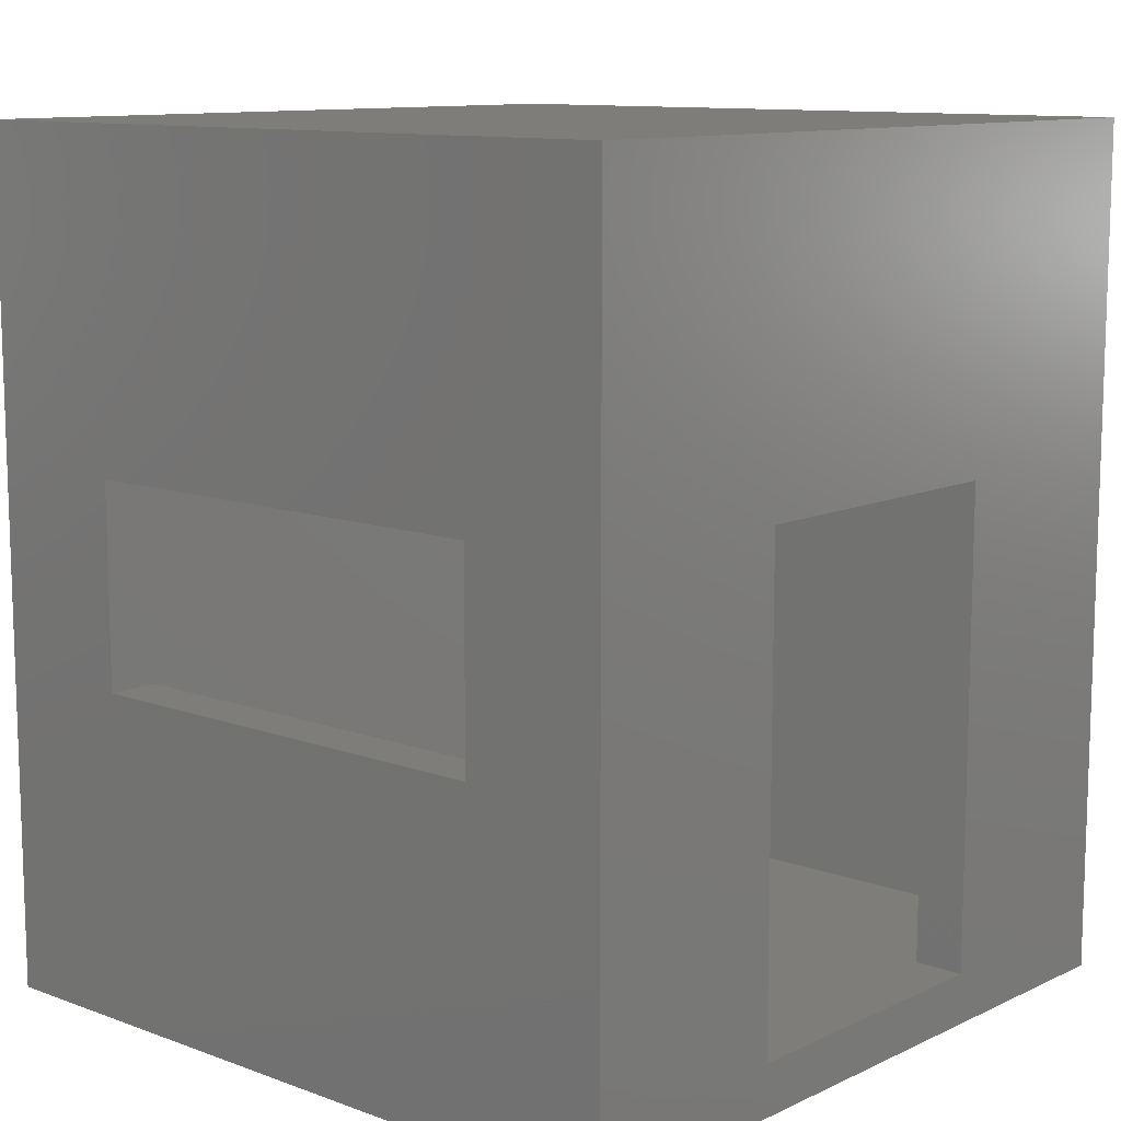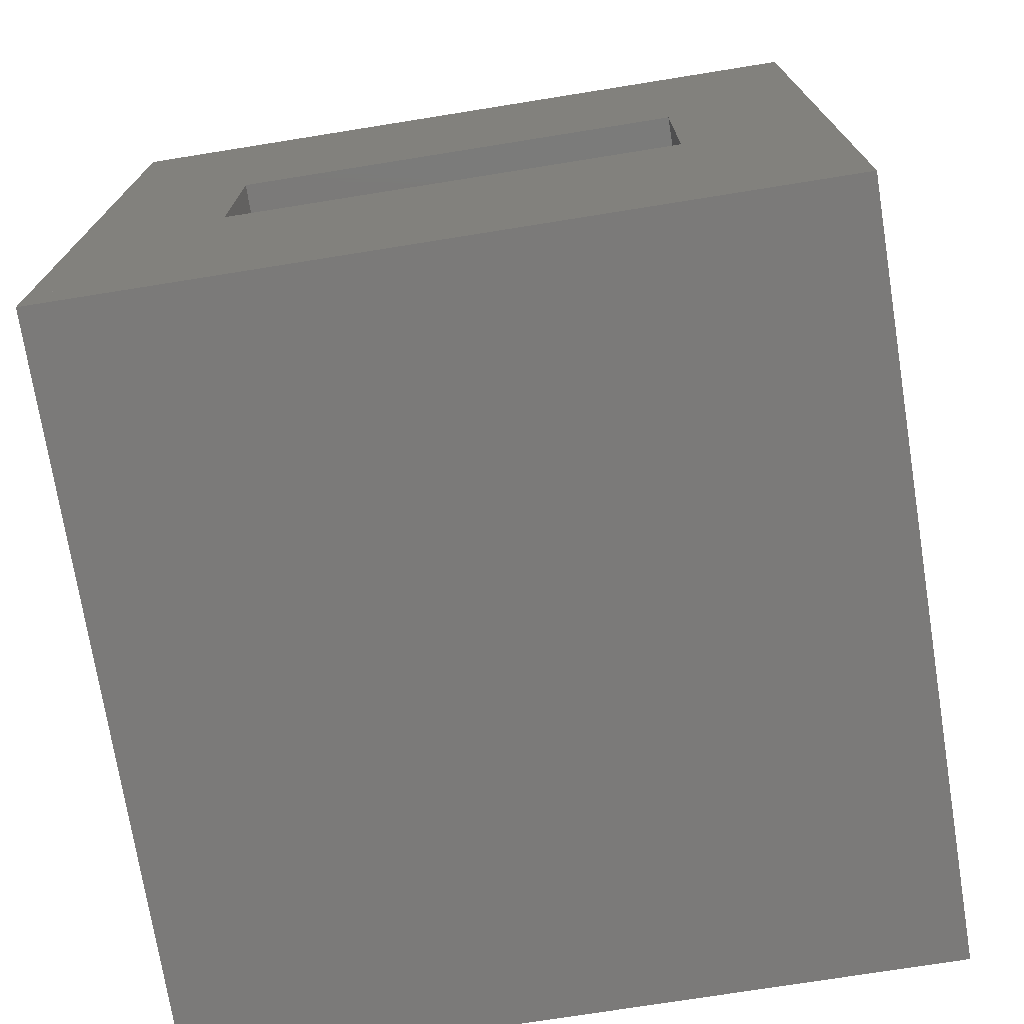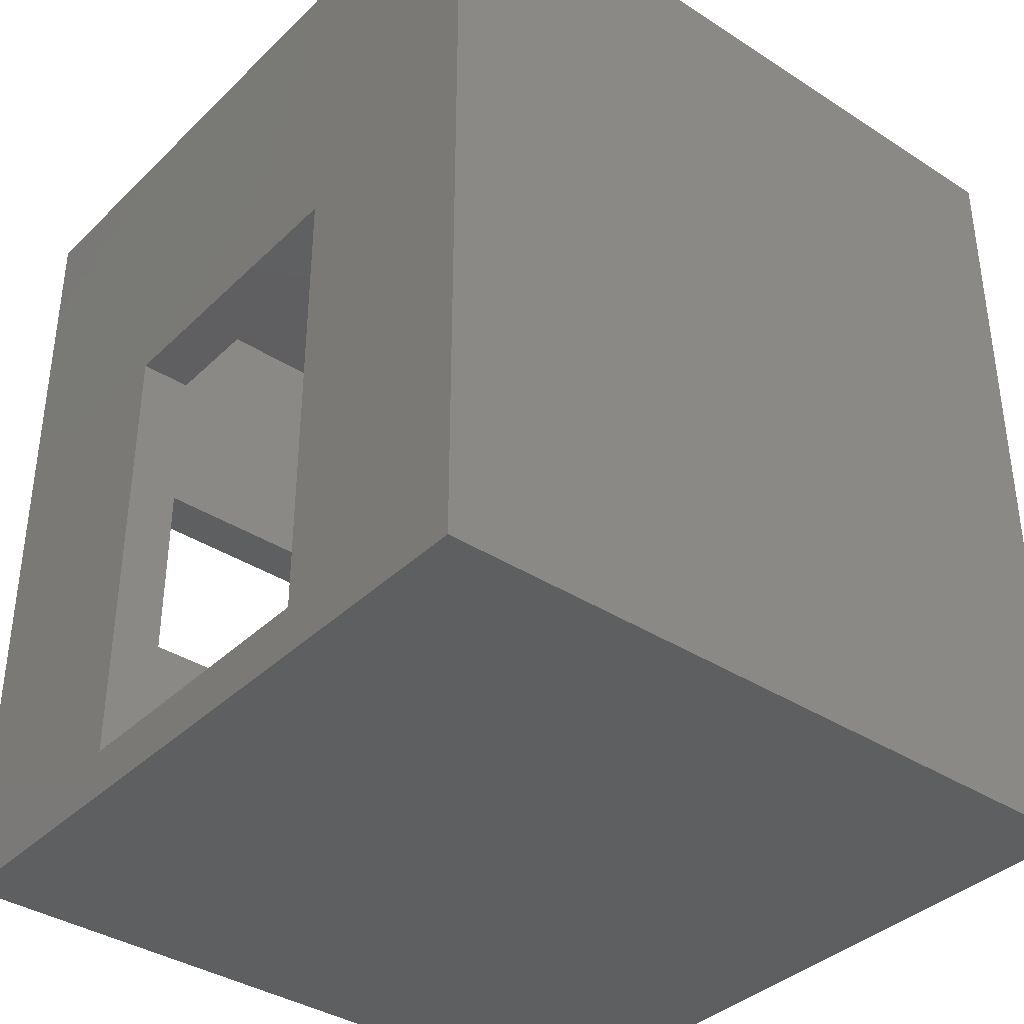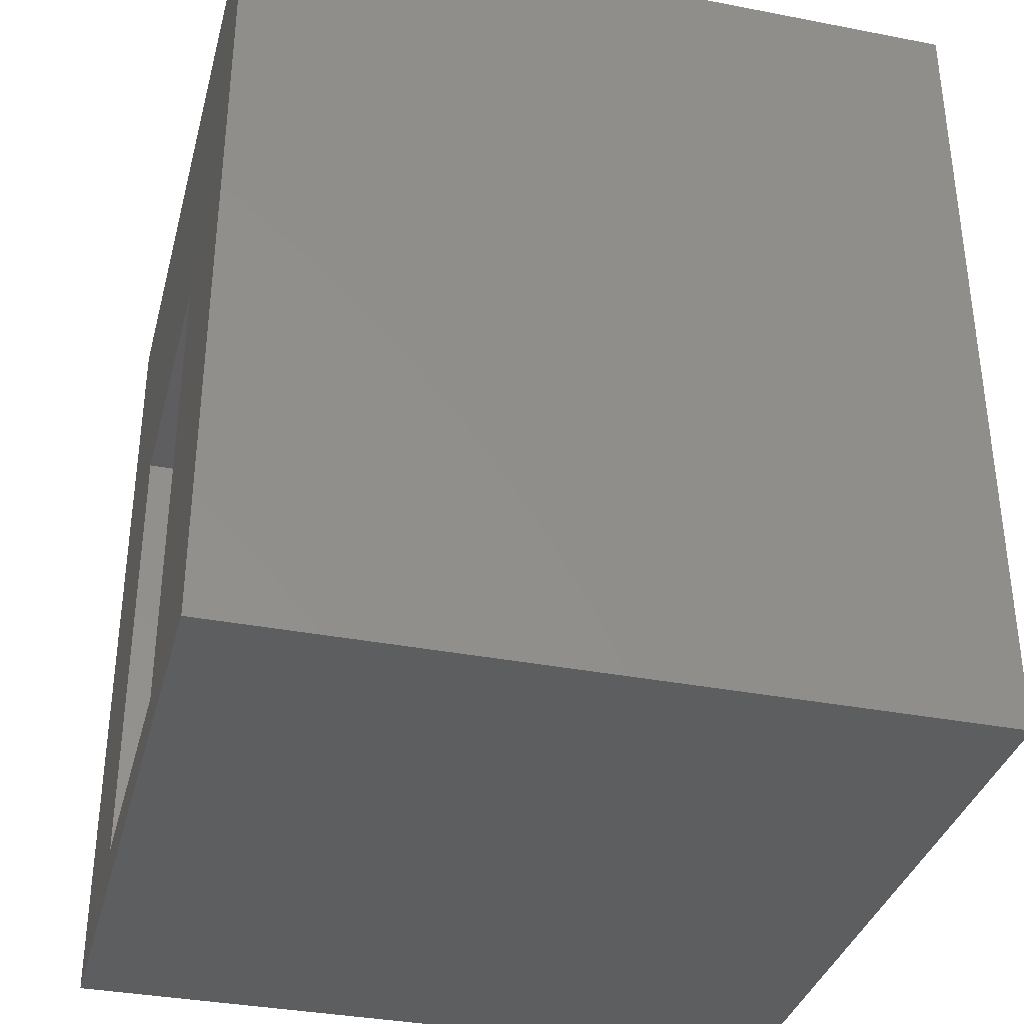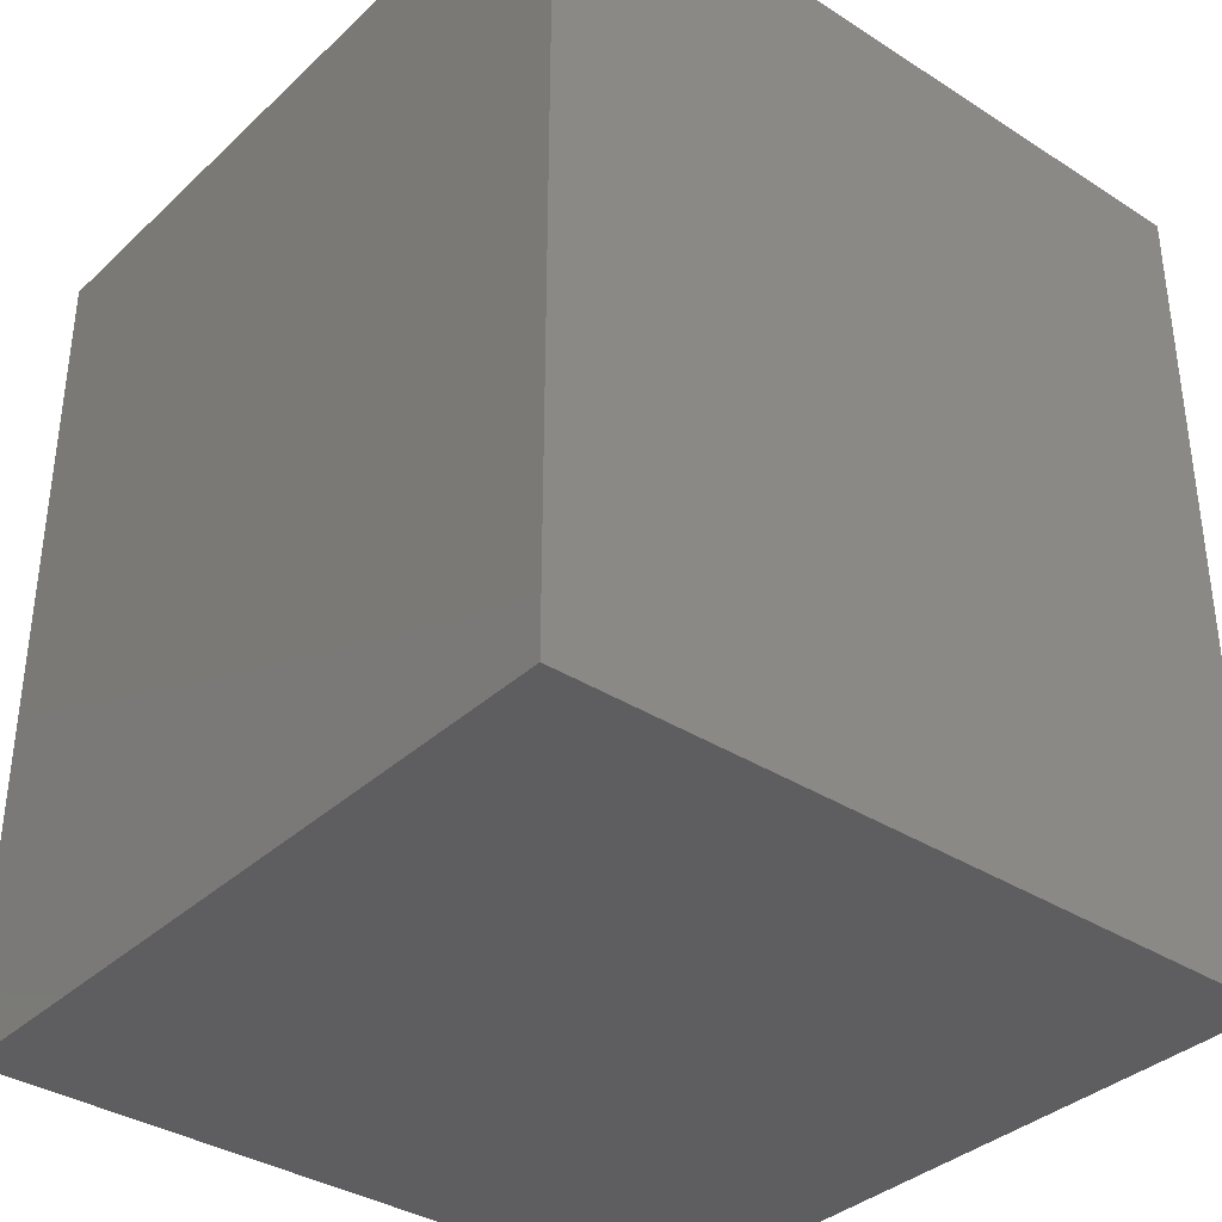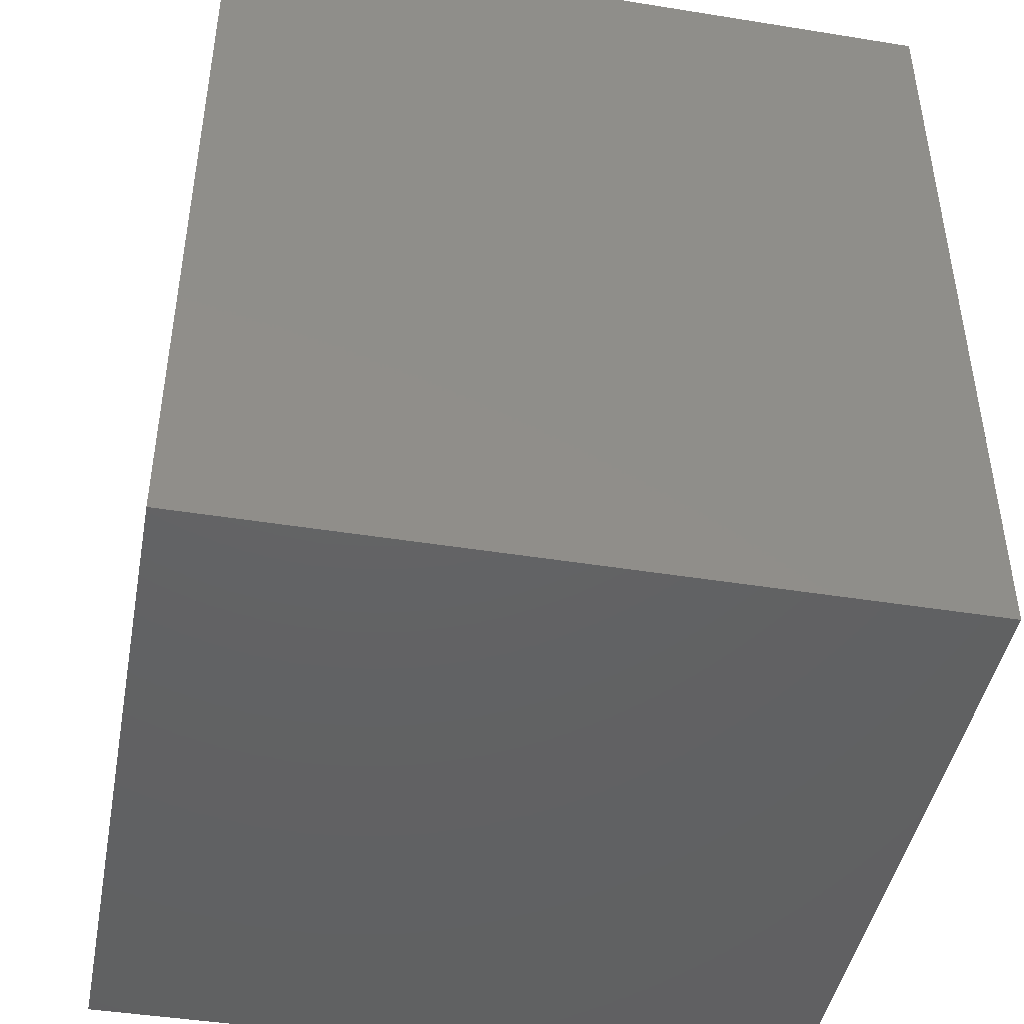
<metadata>
{"format":"stl","ext":"stl","renderer":"f3d","projection":"perspective","resolution":1024,"background":"white","views":[{"elev":11.1,"azim":131.6,"up":"+Z"},{"elev":-73.5,"azim":99.1,"up":"+Z"},{"elev":-37.4,"azim":-129.5,"up":"+Z"},{"elev":-35.2,"azim":-104.4,"up":"+Z"},{"elev":-36.0,"azim":-39.9,"up":"+Z"},{"elev":-44.6,"azim":-10.6,"up":"+Z"}]}
</metadata>
<code>
# stl→obj: 125 verts, 244 faces
v -37 32 39.5
v -37 37 76.5
v -37 37 -2.5
v -37 32 2.5
v -37 -37 -2.5
v -37 -37 2.5
v -37 19.5 81.5
v -37 37 81.5
v -37 -19.5 81.5
v -37 -32 39.5
v -37 -32 76.5
v -37 -37 81.5
v -37 -37 76.5
v -37 -37 39.5
v 15 37 2.5
v 7.5 35 2.5
v 15 35 2.5
v -7.5 35 2.5
v 7.5 32 2.5
v -15 37 2.5
v -15 35 2.5
v 15 32 2.5
v 32 -7.5 2.5
v 32 32 2.5
v -7.5 -32 2.5
v 32 -22.5 2.5
v -7.5 32 2.5
v 32 -32 2.5
v -32 7.5 2.5
v -15 32 2.5
v -32 22.5 2.5
v -32 32 2.5
v -22.5 -32 2.5
v -32 -32 2.5
v 37 -32 2.5
v 37 -37 2.5
v 37 37 2.5
v 37 37 -2.5
v 37 -37 -2.5
v 37 19.5 81.5
v 37 37 76.5
v 37 37 81.5
v 37 22.5 49.5
v 37 37 39.5
v 37 22.5 29.5
v 37 -19.5 81.5
v 37 -22.5 49.5
v 37 -32 39.5
v 37 -22.5 29.5
v 37 -37 76.5
v 37 -37 81.5
v 37 -37 39.5
v 32 37 2.5
v 19.5 37 81.5
v 15 37 49.5
v -19.5 37 81.5
v -15 37 49.5
v 32 37 39.5
v -32 -37 2.5
v -19.5 -37 81.5
v -32 -37 39.5
v 19.5 -37 81.5
v 32 32 39.5
v 15 32 49.5
v -15 32 49.5
v -20 32 76.5
v -32 32 76.5
v 20 32 76.5
v -32 32 39.5
v 37 32 76.5
v 37 32 39.5
v 22.5 -35 -2.5
v 22.5 -32 2.5
v 22.5 -32 -2.5
v 22.5 -35 2.5
v 32 -32 39.5
v -32 -32 39.5
v 20 -32 76.5
v 32 -32 76.5
v -20 -32 76.5
v 32 22.5 29.5
v 32 22.5 49.5
v 32 -22.5 29.5
v 32 32 76.5
v 32 20 76.5
v 32 -20 76.5
v 32 -22.5 49.5
v 32 -37 39.5
v 32 -37 76.5
v 32 22.5 -2.5
v 35 22.5 2.5
v 32 22.5 2.5
v 35 22.5 -2.5
v -35 7.5 2.5
v -35 22.5 -2.5
v -35 22.5 2.5
v -35 7.5 -2.5
v -32 20 76.5
v -32 -20 76.5
v -32 -32 76.5
v 35 -22.5 -2.5
v 35 -7.5 2.5
v 35 -7.5 -2.5
v 35 -22.5 2.5
v -32 -22.5 -2.5
v -35 -22.5 2.5
v -32 -22.5 2.5
v -35 -22.5 -2.5
v -20 -37 76.5
v 20 -37 76.5
v -19.5 -33 81.5
v 19.5 -33 81.5
v 20 37 76.5
v -32 37 76.5
v -20 37 76.5
v 19.5 33 81.5
v -19.5 33 81.5
v -37 20 76.5
v -37 -20 76.5
v -33 -19.5 81.5
v -33 19.5 81.5
v 37 -20 76.5
v 37 20 76.5
v 33 19.5 81.5
v 33 -19.5 81.5
f 1 2 3
f 1 3 4
f 5 4 3
f 4 5 6
f 7 2 1
f 2 7 8
f 1 9 7
f 10 9 1
f 11 9 10
f 12 11 13
f 11 12 9
f 14 10 6
f 10 14 11
f 11 14 13
f 15 16 17
f 16 18 19
f 15 18 16
f 20 18 15
f 18 20 21
f 22 23 24
f 19 23 22
f 25 23 19
f 23 25 26
f 27 19 18
f 25 19 27
f 26 25 28
f 29 27 30
f 27 29 25
f 31 30 32
f 29 30 31
f 25 29 33
f 33 29 34
f 35 36 37
f 36 38 37
f 38 36 39
f 40 41 42
f 41 43 44
f 45 44 43
f 41 40 43
f 46 43 40
f 46 47 43
f 47 48 49
f 50 47 46
f 50 46 51
f 52 47 50
f 47 52 48
f 44 45 37
f 38 53 37
f 53 38 15
f 15 38 20
f 41 54 42
f 55 54 41
f 54 55 56
f 57 56 55
f 2 56 57
f 58 41 44
f 41 58 55
f 15 58 53
f 58 15 55
f 56 2 8
f 3 57 20
f 57 3 2
f 3 20 38
f 5 38 39
f 38 5 3
f 5 59 6
f 39 59 5
f 59 39 36
f 13 60 12
f 61 60 13
f 60 61 62
f 62 50 51
f 61 13 14
f 52 62 61
f 62 52 50
f 59 52 61
f 52 59 36
f 22 63 64
f 63 22 24
f 65 66 67
f 66 65 68
f 68 65 64
f 69 65 67
f 30 69 32
f 69 30 65
f 68 64 70
f 63 70 64
f 70 63 71
f 72 73 74
f 73 72 75
f 25 76 28
f 76 25 77
f 76 78 79
f 78 76 80
f 80 76 77
f 80 77 11
f 11 77 10
f 81 63 24
f 82 63 81
f 23 81 24
f 81 23 83
f 63 82 84
f 82 85 84
f 82 86 85
f 87 86 82
f 88 87 76
f 87 88 89
f 87 89 86
f 83 76 87
f 90 91 92
f 91 90 93
f 94 95 96
f 95 94 97
f 98 69 67
f 77 69 98
f 77 98 99
f 77 99 100
f 69 77 29
f 29 77 34
f 101 102 103
f 102 101 104
f 105 106 107
f 106 105 108
f 89 76 79
f 76 89 88
f 33 34 77
f 25 33 77
f 11 109 80
f 109 11 13
f 78 89 79
f 89 78 110
f 111 62 112
f 62 111 60
f 75 74 73
f 74 75 72
f 52 35 48
f 35 52 36
f 16 22 17
f 22 16 19
f 21 27 18
f 27 21 30
f 113 70 41
f 70 113 68
f 114 66 115
f 66 114 67
f 57 21 20
f 65 21 57
f 30 21 65
f 17 55 15
f 64 17 22
f 17 64 55
f 65 55 64
f 55 65 57
f 56 116 54
f 116 56 117
f 10 100 11
f 100 10 77
f 31 32 69
f 31 69 29
f 1 4 10
f 10 4 6
f 2 67 114
f 118 67 2
f 67 118 98
f 119 100 99
f 100 119 11
f 7 120 121
f 120 7 9
f 108 107 106
f 107 108 105
f 97 96 95
f 96 97 94
f 6 61 14
f 61 6 59
f 71 84 70
f 84 71 63
f 76 83 28
f 83 26 28
f 83 23 26
f 35 49 48
f 49 35 45
f 37 45 35
f 86 50 122
f 50 86 89
f 84 123 70
f 123 84 85
f 81 43 82
f 43 81 45
f 49 87 47
f 87 49 83
f 81 49 45
f 49 81 83
f 87 43 47
f 43 87 82
f 124 46 40
f 46 124 125
f 93 92 91
f 92 93 90
f 104 103 102
f 103 104 101
f 37 58 44
f 58 37 53
f 42 124 40
f 42 116 124
f 116 42 54
f 125 51 46
f 124 116 125
f 112 125 116
f 125 112 51
f 51 112 62
f 8 117 56
f 117 121 111
f 120 111 121
f 117 8 121
f 121 8 7
f 117 112 116
f 112 117 111
f 12 111 120
f 12 120 9
f 111 12 60
f 13 80 109
f 80 13 11
f 118 67 98
f 2 67 118
f 67 2 114
f 89 122 50
f 122 89 86
f 68 41 70
f 41 68 113
f 78 86 89
f 78 89 110
f 85 70 123
f 86 78 85
f 85 68 70
f 78 68 85
f 80 68 78
f 80 66 68
f 80 99 66
f 11 99 80
f 99 11 119
f 98 66 99
f 66 98 67
f 67 115 66
f 115 67 114

</code>
